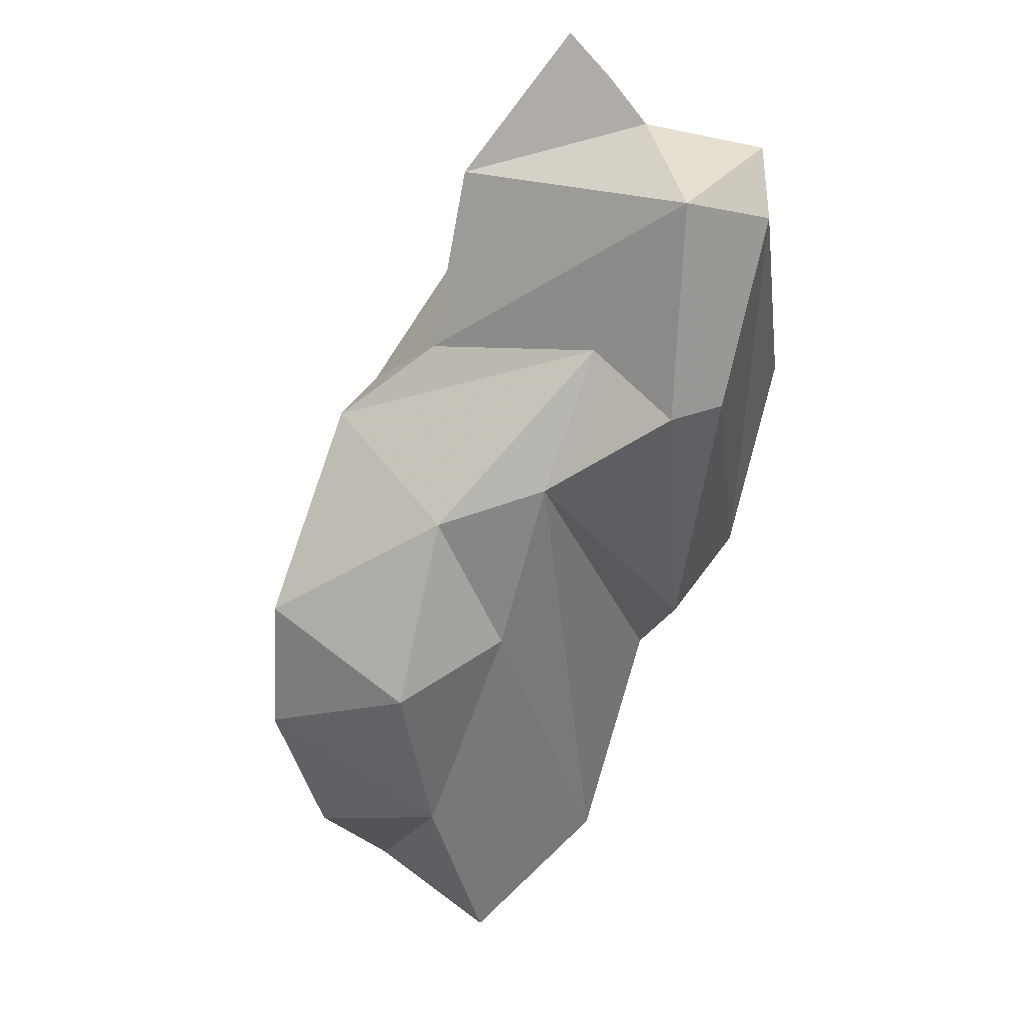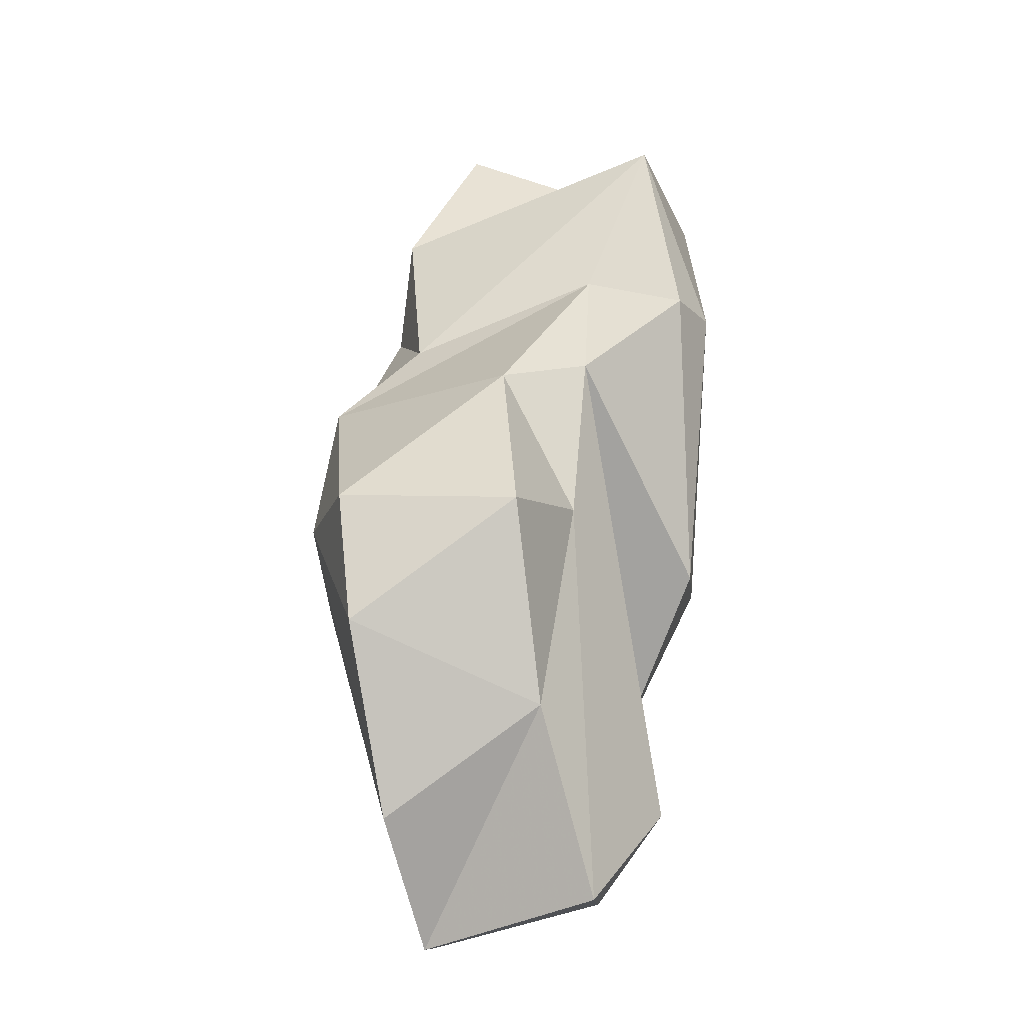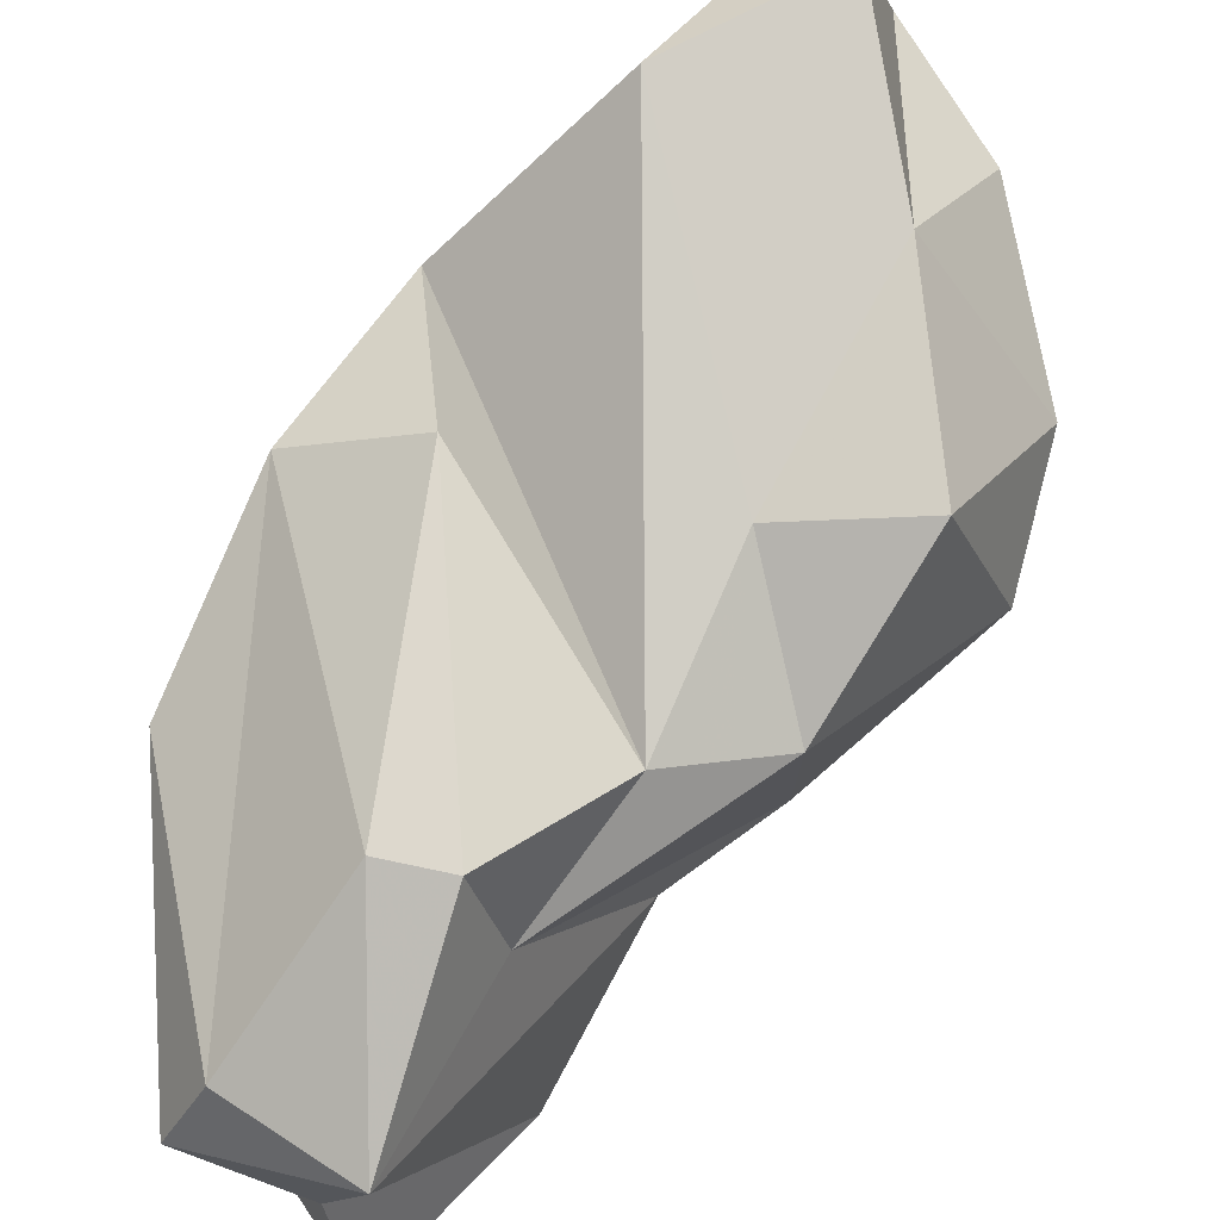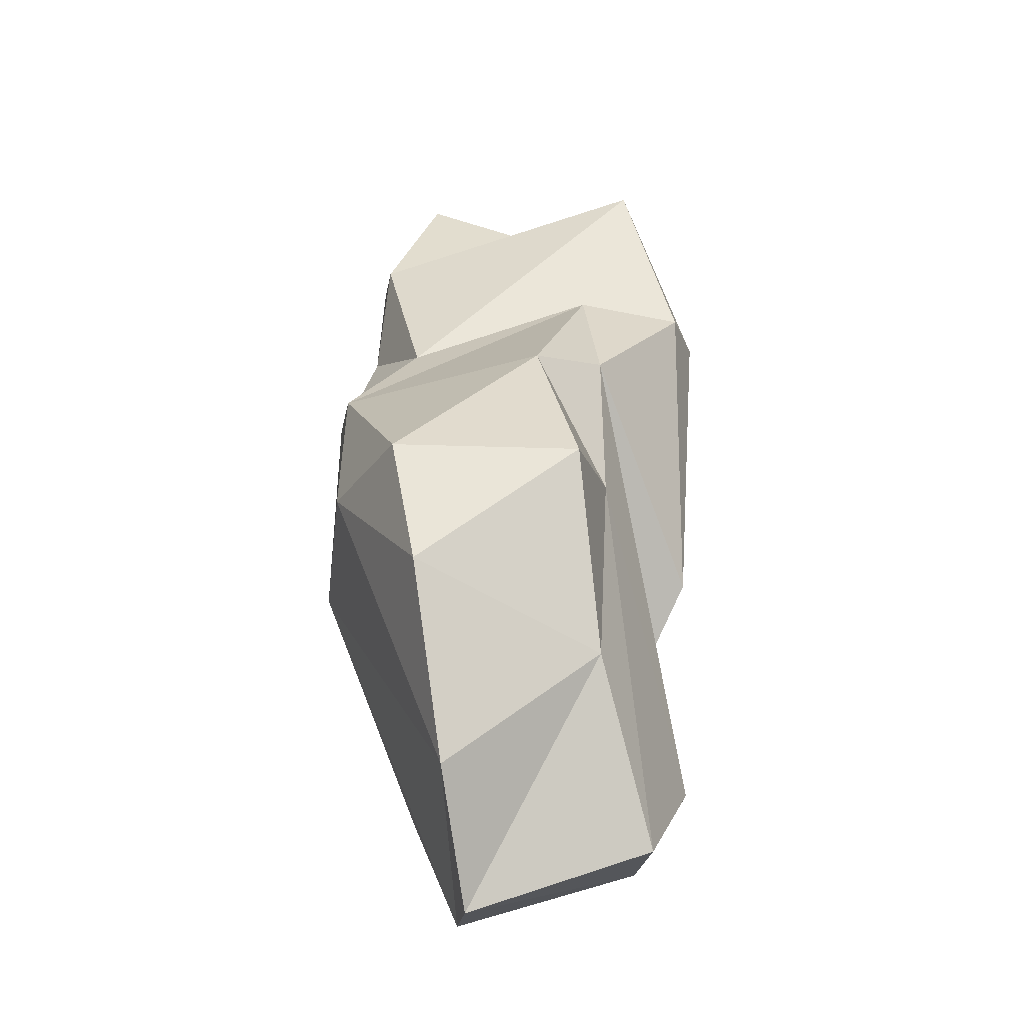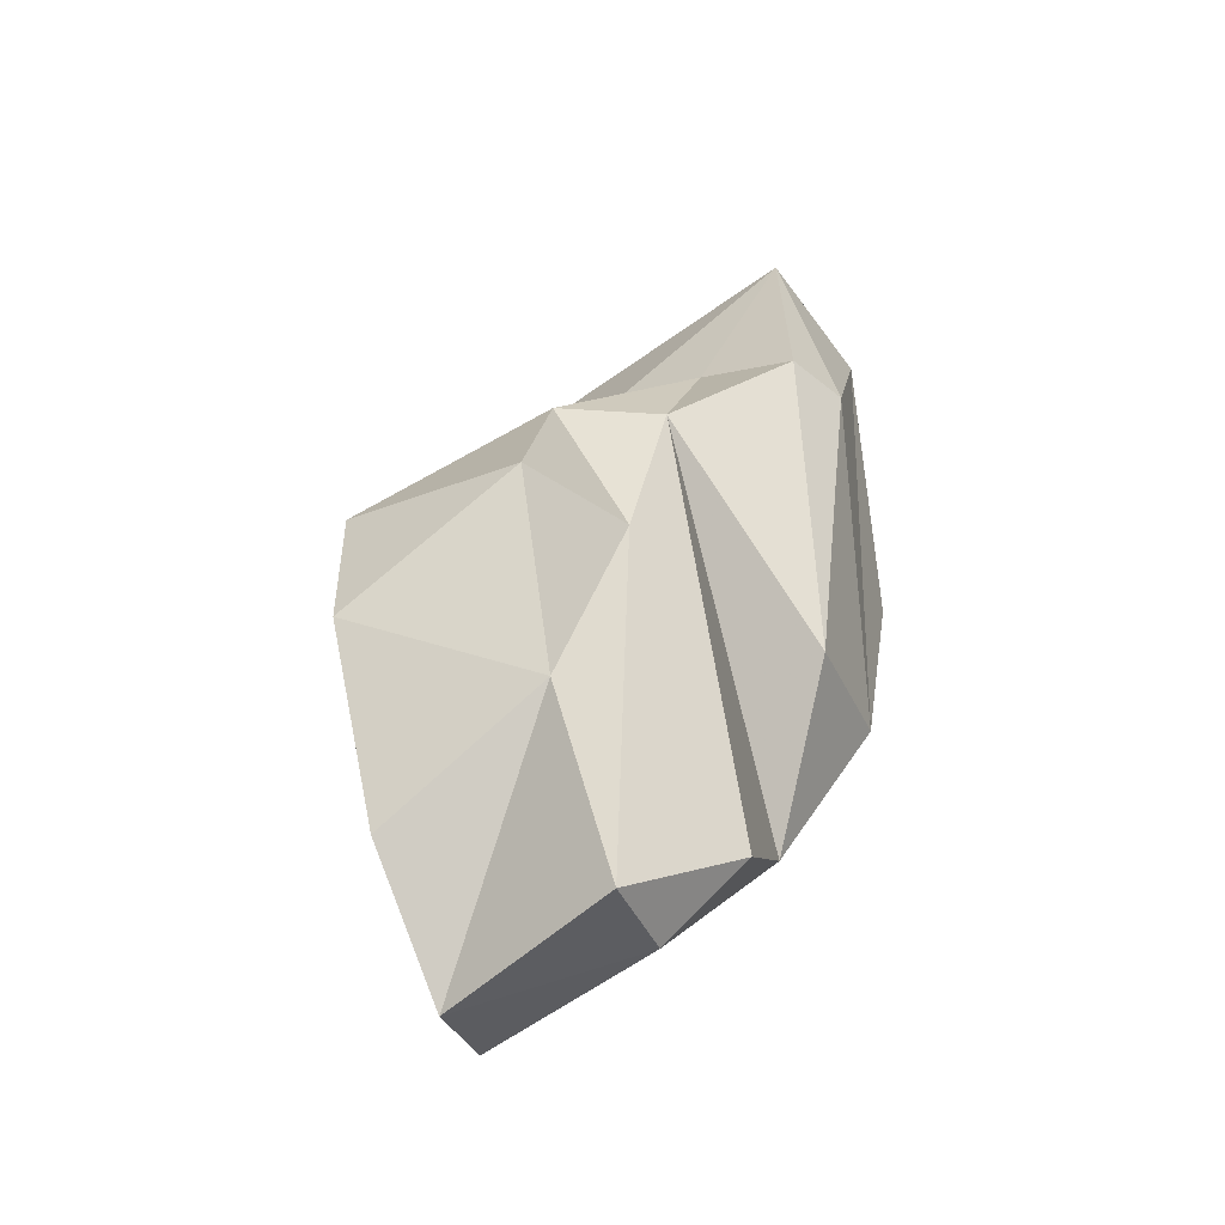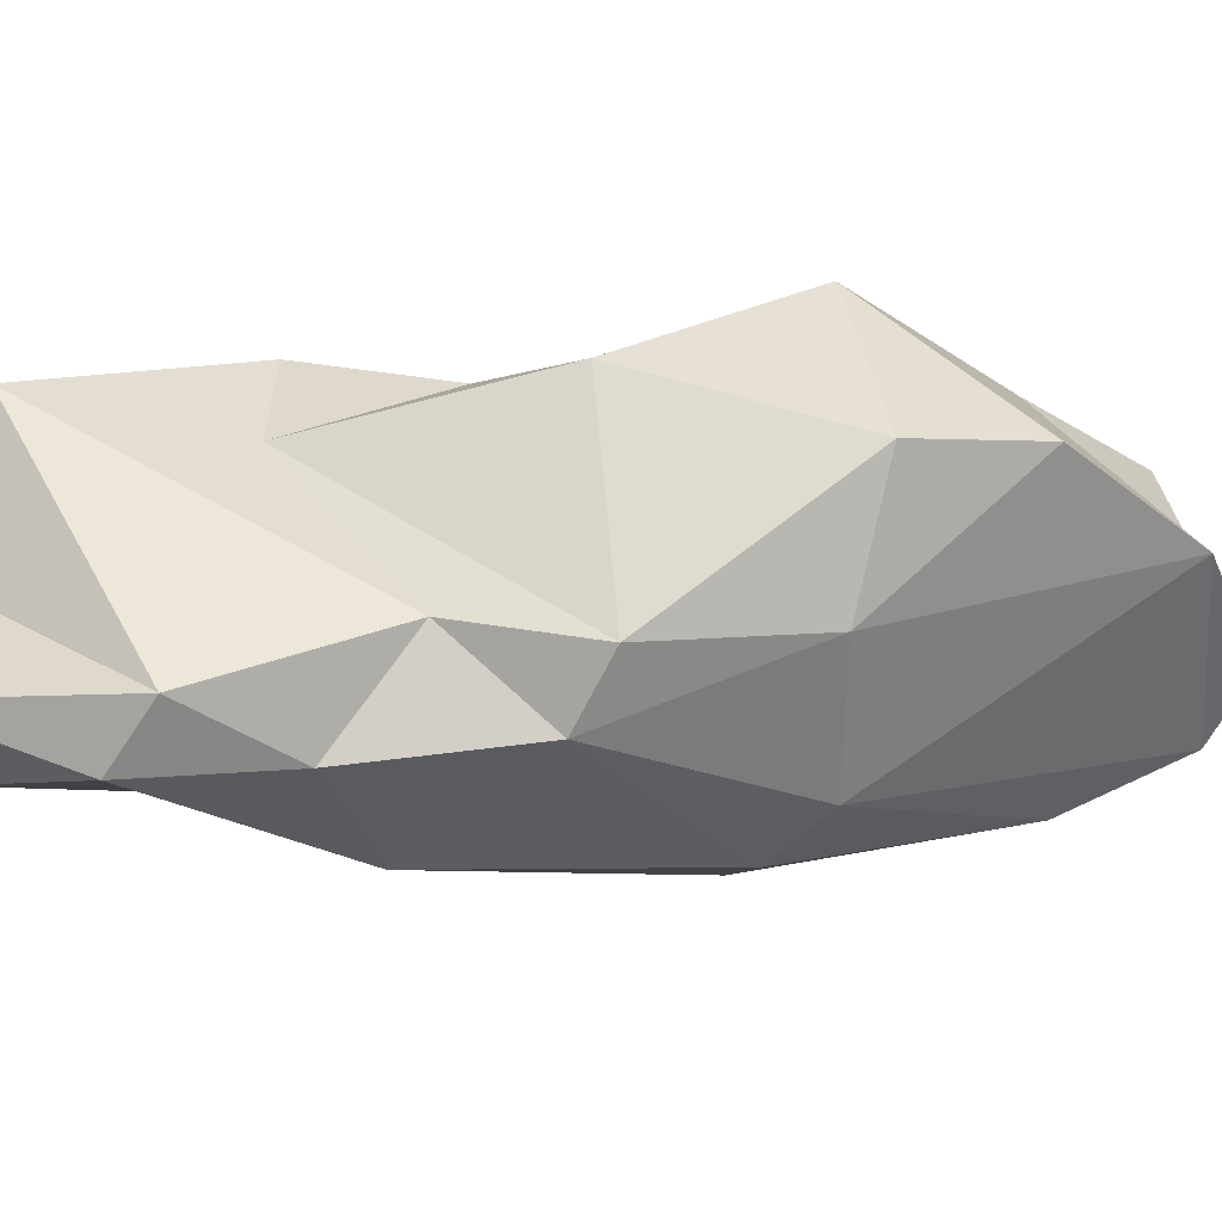
<metadata>
{"format":"obj","ext":"obj","renderer":"f3d","projection":"perspective","resolution":1024,"background":"white","views":[{"elev":45.5,"azim":-29.5,"up":"+Y"},{"elev":-7.0,"azim":-54.5,"up":"+Y"},{"elev":72.6,"azim":-178.5,"up":"+Z"},{"elev":-17.2,"azim":-67.2,"up":"+Y"},{"elev":-31.6,"azim":-38.0,"up":"+Y"},{"elev":-33.3,"azim":-128.5,"up":"+Z"}]}
</metadata>
<code>
v 175.2 251.7 76.31
v 176.1 255.8 75.06
v 178.7 255 71.77
v 176.5 245.4 76.71
v 178.1 255.5 80.72
v 178.9 249 81.07
v 181.1 241 75.21
v 179 241.2 76.43
v 181 259.5 70.89
v 183 244.7 72.74
v 180.1 242.9 82.24
v 181.1 260.2 78.08
v 181.9 252.6 69.84
v 187.3 264.6 77.4
v 183 259.2 69.58
v 184.1 262.1 72.06
v 190 248.5 77.28
v 182.8 242.6 80.68
v 184.5 252.6 69.4
v 182.3 255.6 80.05
v 187.5 251.1 70.98
v 186.7 263.2 69.12
v 185 245.4 81.74
v 184.5 261 79.09
v 189.6 259.2 69.26
v 189.3 253.8 80.45
v 188.3 263.8 80.71
v 190.1 270.1 78.11
v 188.8 267.1 68.38
v 186.8 267 69.57
v 190.8 271.3 69.69
v 190.5 253.8 72.18
v 192.2 263.8 70.79
v 191.5 269.7 73.47
v 192.7 268.8 69.38
v 193.8 267.8 77.67
v 190.4 263.3 80.59
v 195.7 259.5 76.5
v 193.1 253.5 78.18
v 195 268.7 75.36
g foo
f 8 4 7
f 13 7 4
f 10 7 13
f 13 4 3
f 19 10 13
f 3 4 1
f 3 1 2
f 15 13 3
f 19 13 15
f 9 3 2
f 15 3 9
f 7 18 8
f 10 17 7
f 4 8 6
f 4 6 1
f 6 5 1
f 19 21 10
f 2 1 5
f 5 12 2
f 25 21 19
f 2 12 9
f 25 19 15
f 15 22 25
f 15 9 16
f 22 15 16
f 29 25 22
f 30 22 16
f 29 22 30
f 11 8 18
f 17 18 7
f 11 6 8
f 17 10 21
f 25 32 21
f 12 14 9
f 32 25 33
f 9 14 16
f 14 28 16
f 29 33 25
f 33 29 35
f 30 16 28
f 30 31 29
f 35 29 31
f 23 11 18
f 23 18 17
f 20 6 11
f 5 6 20
f 17 21 32
f 12 5 20
f 24 12 20
f 12 24 14
f 34 33 35
f 34 31 30
f 31 34 35
f 24 23 17
f 20 11 23
f 20 23 24
f 26 24 17
f 39 26 17
f 32 39 17
f 39 32 38
f 38 32 33
f 14 24 27
f 40 38 33
f 14 27 28
f 33 34 40
f 30 28 34
f 28 40 34
f 27 24 26
f 37 27 26
f 37 26 39
f 36 37 39
f 36 39 38
f 38 40 36
f 28 27 37
f 36 28 37
f 40 28 36
g

</code>
